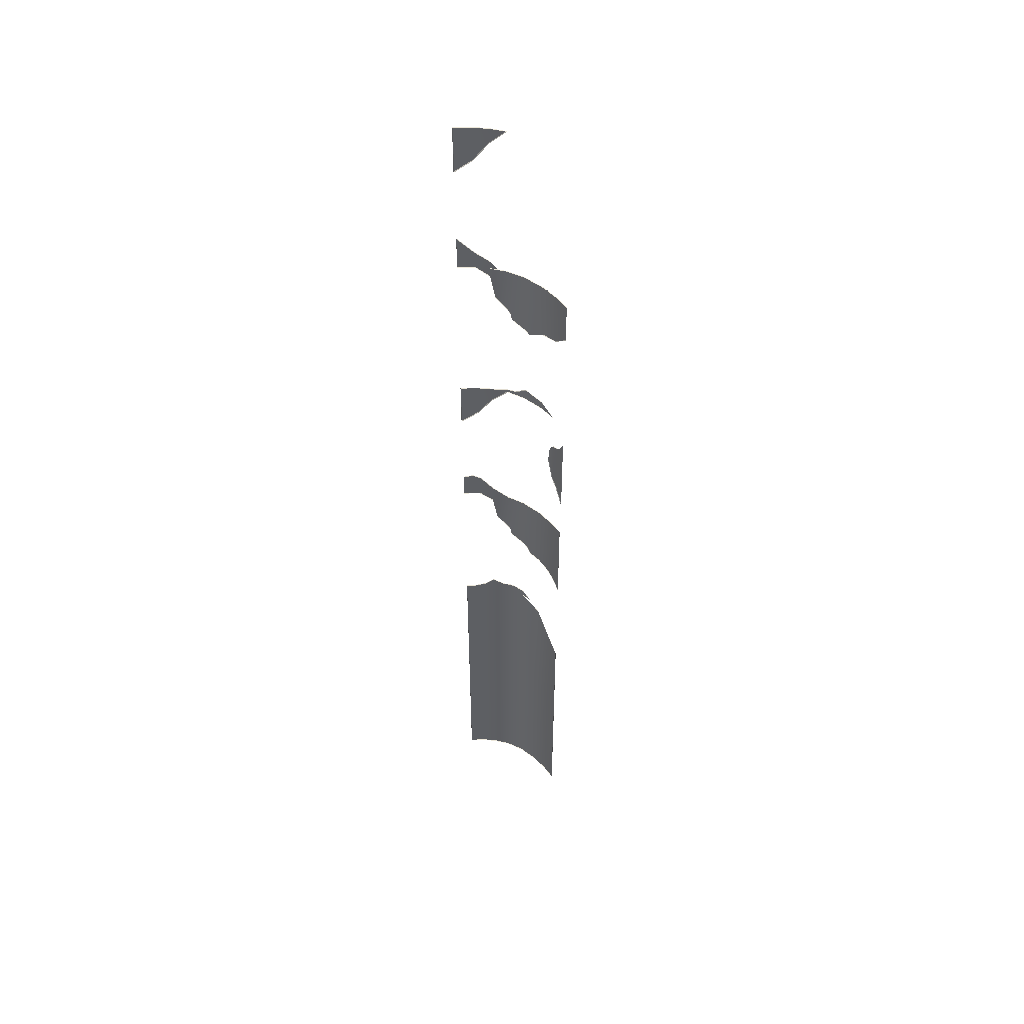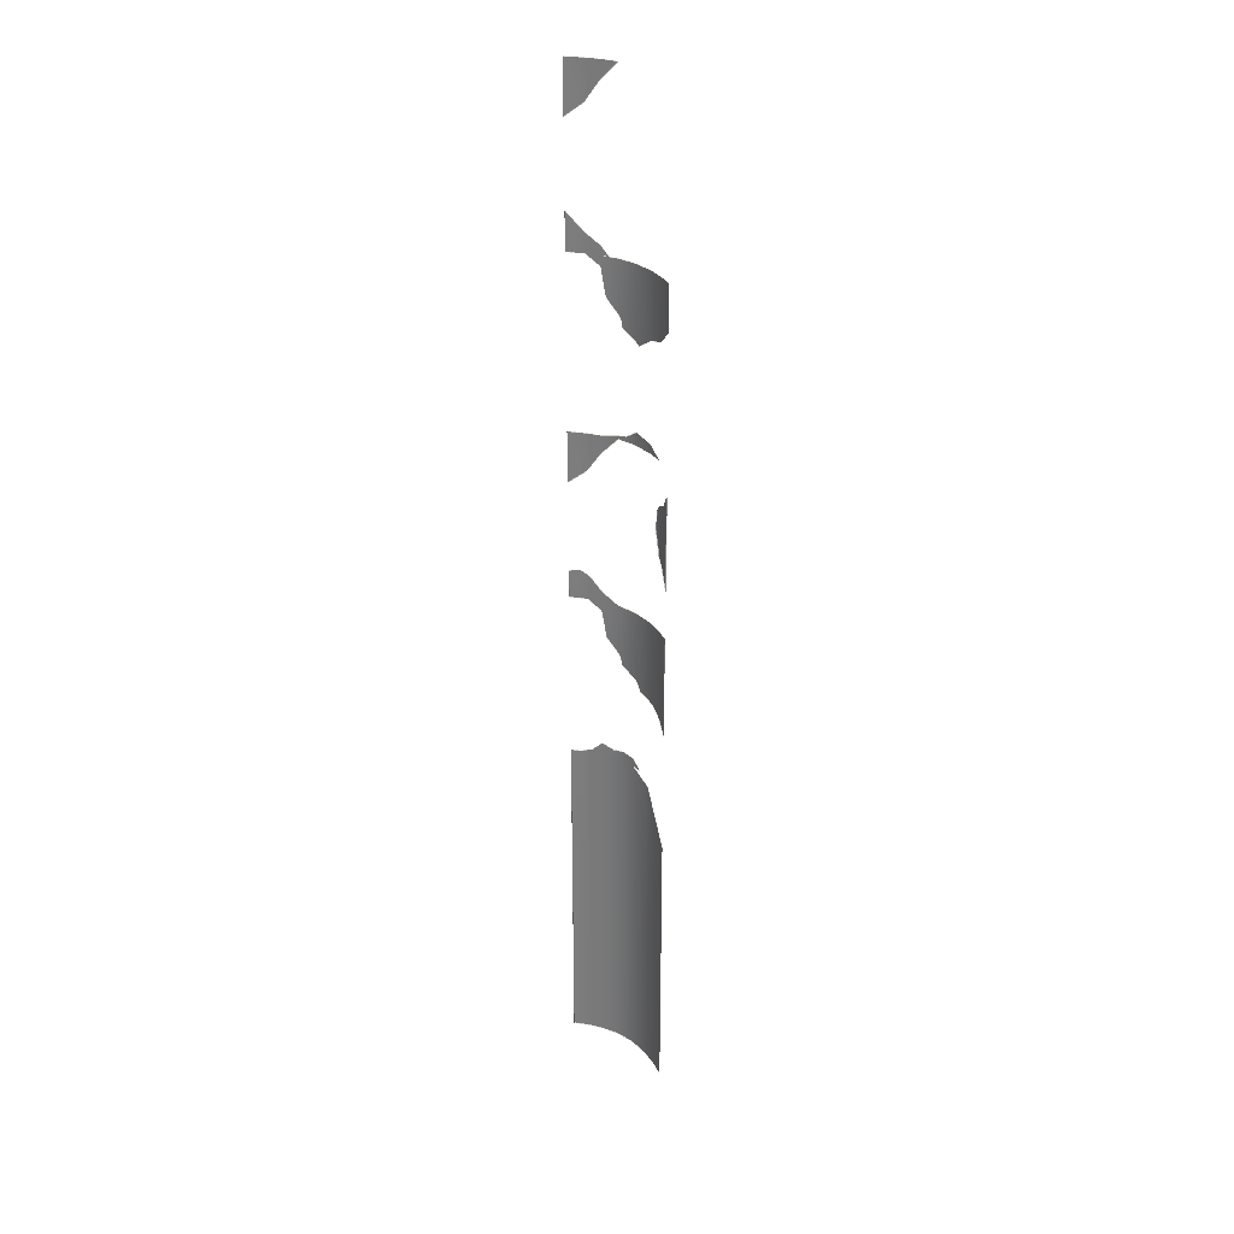
<metadata>
{"format":"obj","ext":"obj","renderer":"f3d","projection":"perspective","resolution":1024,"background":"white","views":[{"elev":49.7,"azim":-131.3,"up":"+Y"},{"elev":28.1,"azim":-116.6,"up":"+Y"}]}
</metadata>
<code>
g Archery_STR_House_01_RoofDeco
v -1.582 10.59 0.7962
v -1.501 11.35 0.7968
v -1.467 11.01 0.7971
v -1.582 11.47 0.7962
v -1.699 10.45 0.7837
v -1.744 11.54 0.7789
v -1.868 10.13 0.7657
v -1.868 11.73 0.7657
v -0.08965 0.5184 0.2644
v 0.1086 3.444 0.029
v 0.1086 0.5184 0.029
v -0.08965 3.444 0.2644
v 0.1086 6.369 0.029
v -0.2758 0.5184 0.4355
v -0.00338 6.369 0.162
v -0.2758 3.444 0.4355
v -0.5271 0.5184 0.6072
v -0.08965 6.369 0.2644
v -0.08965 6.412 0.2644
v -0.1463 6.436 0.3165
v -0.2758 6.369 0.4355
v -0.2758 6.598 0.4355
v -0.4676 6.524 0.5665
v -0.5271 3.444 0.6072
v -0.8454 0.5184 0.7309
v -0.5271 6.369 0.6072
v -0.5271 6.538 0.6072
v -0.6526 6.564 0.656
v -0.8454 3.444 0.7309
v -1.242 0.5184 0.7962
v -0.8454 6.369 0.7309
v -0.8454 6.52 0.7309
v -1.03 6.369 0.7613
v -1.242 3.444 0.7962
v -1.242 6.174 0.7962
v -1.562 0.5184 0.7938
v -1.562 5.659 0.7938
v -1.562 3.444 0.7938
v -1.848 0.5184 0.7633
v -1.848 5.327 0.7633
v -1.848 3.444 0.7633
v -1.671 7.677 0.7844
v -1.853 7.492 0.7649
v -1.853 9.294 0.7649
v -1.567 9.294 0.7954
v -1.567 7.73 0.7954
v -1.415 7.812 0.7965
v -1.248 9.294 0.7978
v -1.248 7.845 0.7978
v -1.032 7.89 0.7624
v -0.8508 9.294 0.7325
v -0.9519 8.023 0.7492
v -0.8508 8.076 0.7325
v -0.6139 8.213 0.6405
v -0.5325 9.294 0.6088
v -0.5852 8.351 0.6293
v -0.5325 8.413 0.6088
v -0.3559 8.645 0.4882
v -0.2812 9.294 0.4371
v -0.2812 9.116 0.4371
v -0.2812 9.477 0.4371
v -0.09504 9.294 0.2661
v -0.1196 9.724 0.2886
v -0.09504 9.743 0.2661
v -0.01435 9.814 0.1702
v 0.1032 9.294 0.03062
v 0.1032 9.773 0.03062
v -0.0826 17.42 0.2601
v 0.1157 18.07 0.02461
v 0.1157 17.19 0.02461
v -0.0826 18.07 0.2601
v -0.2687 17.77 0.4311
v -0.2687 18.07 0.4311
v -0.5201 18.07 0.6028
v -0.3992 15.15 0.5185
v -0.2793 15.3 0.4366
v -0.2793 15.15 0.4366
v -0.09318 15.15 0.2656
v -0.09318 15.47 0.2656
v 0.1051 15.15 0.03016
v 0.1051 15.78 0.03016
v -1.557 12.22 0.7909
v -1.237 12.38 0.7933
v -1.237 12.22 0.7933
v -0.84 12.22 0.728
v -0.8967 12.45 0.7373
v -0.84 12.42 0.728
v -0.6818 12.31 0.6665
v -0.5218 12.22 0.6043
v -0.5218 12.28 0.6043
v -0.2704 12.22 0.4326
v -0.2793 15.15 0.4366
v -0.09318 15.15 0.2656
v -0.2793 14.97 0.4366
v -0.354 14.5 0.4877
v -0.5307 15.15 0.6084
v -0.5307 14.26 0.6084
v -0.5833 14.2 0.6288
v -0.6121 14.06 0.64
v -0.8489 15.15 0.7321
v -0.8489 13.93 0.7321
v -1.246 14.05 0.7973
v -0.9501 13.87 0.7487
v -1.246 15.15 0.7973
v -1.565 14.13 0.7949
v -1.565 15.15 0.7949
v -1.851 14.38 0.7644
v -1.851 15.15 0.7644
v -0.0843 11.57 0.2615
v 0.114 12.22 0.02609
v 0.114 11.34 0.02609
v -0.0843 12.22 0.2615
v -0.2704 11.92 0.4326
v -0.2704 12.22 0.4326
v -0.5218 12.22 0.6043
v -1.699 10.45 0.7837
v -1.863 10.13 0.7534
v -1.868 10.13 0.7657
v -1.695 10.45 0.7713
v -1.582 10.59 0.7962
v -1.695 10.45 0.7713
v -1.699 10.45 0.7837
v -1.577 10.59 0.7839
v -1.467 11.01 0.7971
v -1.577 10.59 0.7839
v -1.582 10.59 0.7962
v -1.463 11.01 0.7847
v -1.501 11.35 0.7968
v -1.463 11.01 0.7847
v -1.467 11.01 0.7971
v -1.496 11.35 0.7845
v -1.582 11.47 0.7962
v -1.496 11.35 0.7845
v -1.501 11.35 0.7968
v -1.577 11.47 0.7839
v -1.744 11.54 0.7789
v -1.577 11.47 0.7839
v -1.582 11.47 0.7962
v -1.74 11.54 0.7665
v -1.868 11.73 0.7657
v -1.74 11.54 0.7665
v -1.744 11.54 0.7789
v -1.863 11.73 0.7534
v -1.868 10.13 0.7657
v -1.863 11.73 0.7534
v -1.868 11.73 0.7657
v -1.863 10.13 0.7534
v 0.1086 3.444 0.029
v 0.09321 0.5184 0.01911
v 0.1086 0.5184 0.029
v 0.09321 3.444 0.01911
v 0.1086 6.369 0.029
v 0.09321 6.369 0.01911
v -0.00338 6.369 0.162
v 0.09321 6.369 0.01911
v 0.1086 6.369 0.029
v -0.01881 6.369 0.1521
v -0.08965 6.412 0.2644
v -0.01881 6.369 0.1521
v -0.00338 6.369 0.162
v -0.1051 6.412 0.2546
v -0.1463 6.436 0.3165
v -0.1617 6.436 0.3066
v -0.2758 6.598 0.4355
v -0.1617 6.436 0.3066
v -0.1463 6.436 0.3165
v -0.2912 6.598 0.4256
v -0.4676 6.524 0.5665
v -0.2912 6.598 0.4256
v -0.2758 6.598 0.4355
v -0.4831 6.524 0.5567
v -0.5271 6.538 0.6072
v -0.4831 6.524 0.5567
v -0.4676 6.524 0.5665
v -0.5426 6.538 0.5973
v -0.6526 6.564 0.656
v -0.668 6.564 0.6461
v -0.8454 6.52 0.7309
v -0.668 6.564 0.6461
v -0.6526 6.564 0.656
v -0.8608 6.52 0.721
v -1.03 6.369 0.7613
v -0.8608 6.52 0.721
v -0.8454 6.52 0.7309
v -1.045 6.369 0.7514
v -0.8454 6.369 0.7309
v -1.045 6.369 0.7514
v -1.03 6.369 0.7613
v -0.8608 6.369 0.721
v -1.242 6.174 0.7962
v -0.8608 6.369 0.721
v -0.8454 6.369 0.7309
v -1.258 6.174 0.7863
v -1.562 5.659 0.7938
v -1.258 6.174 0.7863
v -1.242 6.174 0.7962
v -1.577 5.659 0.7839
v -1.848 5.327 0.7633
v -1.577 5.659 0.7839
v -1.562 5.659 0.7938
v -1.863 5.327 0.7534
v -1.848 3.444 0.7633
v -1.863 5.327 0.7534
v -1.848 5.327 0.7633
v -1.863 3.444 0.7534
v -1.848 0.5184 0.7633
v -1.863 0.5184 0.7534
v -1.562 0.5184 0.7938
v -1.863 0.5184 0.7534
v -1.848 0.5184 0.7633
v -1.577 0.5184 0.7839
v -1.242 0.5184 0.7962
v -1.258 0.5184 0.7863
v -0.8454 0.5184 0.7309
v -0.8608 0.5184 0.721
v -0.5271 0.5184 0.6072
v -0.5426 0.5184 0.5973
v -0.2758 0.5184 0.4355
v -0.2912 0.5184 0.4256
v -0.08965 0.5184 0.2644
v -0.1051 0.5184 0.2546
v 0.1086 0.5184 0.029
v 0.09321 0.5184 0.01911
v 0.1032 9.773 0.03062
v 0.09321 9.294 0.01911
v 0.1032 9.294 0.03062
v 0.09321 9.773 0.01911
v -0.01435 9.814 0.1702
v 0.09321 9.773 0.01911
v 0.1032 9.773 0.03062
v -0.02438 9.814 0.1587
v -0.09504 9.743 0.2661
v -0.02438 9.814 0.1587
v -0.01435 9.814 0.1702
v -0.1051 9.743 0.2546
v -0.1196 9.724 0.2886
v -0.1297 9.724 0.2771
v -0.2812 9.477 0.4371
v -0.1297 9.724 0.2771
v -0.1196 9.724 0.2886
v -0.2912 9.477 0.4256
v -0.5325 9.294 0.6088
v -0.2912 9.477 0.4256
v -0.2812 9.477 0.4371
v -0.5426 9.294 0.5973
v -0.8508 9.294 0.7325
v -0.5426 9.294 0.5973
v -0.5325 9.294 0.6088
v -0.8608 9.294 0.721
v -1.248 9.294 0.7978
v -1.258 9.294 0.7863
v -1.567 9.294 0.7954
v -1.577 9.294 0.7839
v -1.853 9.294 0.7649
v -1.863 9.294 0.7534
v -1.853 7.492 0.7649
v -1.863 9.294 0.7534
v -1.853 9.294 0.7649
v -1.863 7.492 0.7534
v -1.671 7.677 0.7844
v -1.863 7.492 0.7534
v -1.853 7.492 0.7649
v -1.681 7.677 0.7728
v -1.567 7.73 0.7954
v -1.681 7.677 0.7728
v -1.671 7.677 0.7844
v -1.577 7.73 0.7839
v -1.415 7.812 0.7965
v -1.425 7.812 0.785
v -1.248 7.845 0.7978
v -1.425 7.812 0.785
v -1.415 7.812 0.7965
v -1.258 7.845 0.7863
v -1.032 7.89 0.7624
v -1.042 7.89 0.7509
v -0.9519 8.023 0.7492
v -1.042 7.89 0.7509
v -1.032 7.89 0.7624
v -0.962 8.023 0.7377
v -0.8508 8.076 0.7325
v -0.962 8.023 0.7377
v -0.9519 8.023 0.7492
v -0.8608 8.076 0.721
v -0.6139 8.213 0.6405
v -0.624 8.213 0.629
v -0.5852 8.351 0.6293
v -0.624 8.213 0.629
v -0.6139 8.213 0.6405
v -0.5952 8.351 0.6178
v -0.5325 8.413 0.6088
v -0.5952 8.351 0.6178
v -0.5852 8.351 0.6293
v -0.5426 8.413 0.5973
v -0.3559 8.645 0.4882
v -0.3659 8.645 0.4766
v -0.2812 9.116 0.4371
v -0.3659 8.645 0.4766
v -0.3559 8.645 0.4882
v -0.2912 9.116 0.4256
v -0.09504 9.294 0.2661
v -0.2912 9.116 0.4256
v -0.2812 9.116 0.4371
v -0.1051 9.294 0.2546
v 0.1032 9.294 0.03062
v -0.1051 9.294 0.2546
v -0.09504 9.294 0.2661
v 0.09321 9.294 0.01911
v -0.0826 18.07 0.2601
v 0.09321 18.07 0.01911
v 0.1157 18.07 0.02461
v -0.1051 18.07 0.2546
v -0.2687 18.07 0.4311
v -0.2912 18.07 0.4256
v -0.5201 18.07 0.6028
v -0.5426 18.07 0.5973
v -0.2687 17.77 0.4311
v -0.5426 18.07 0.5973
v -0.5201 18.07 0.6028
v -0.2912 17.77 0.4256
v -0.0826 17.42 0.2601
v -0.2912 17.77 0.4256
v -0.2687 17.77 0.4311
v -0.1051 17.42 0.2546
v 0.1157 17.19 0.02461
v -0.1051 17.42 0.2546
v -0.0826 17.42 0.2601
v 0.09321 17.19 0.01911
v 0.1157 18.07 0.02461
v 0.09321 17.19 0.01911
v 0.1157 17.19 0.02461
v 0.09321 18.07 0.01911
v 0.1051 15.78 0.03016
v 0.09321 15.15 0.01911
v 0.1051 15.15 0.03016
v 0.09321 15.78 0.01911
v -0.09318 15.47 0.2656
v 0.09321 15.78 0.01911
v 0.1051 15.78 0.03016
v -0.1051 15.47 0.2546
v -0.2793 15.3 0.4366
v -0.1051 15.47 0.2546
v -0.09318 15.47 0.2656
v -0.2912 15.3 0.4256
v -0.3992 15.15 0.5185
v -0.2912 15.3 0.4256
v -0.2793 15.3 0.4366
v -0.4111 15.15 0.5075
v -0.2793 15.15 0.4366
v -0.4111 15.15 0.5075
v -0.3992 15.15 0.5185
v -0.2912 15.15 0.4256
v -0.5307 15.15 0.6084
v -0.2912 15.15 0.4256
v -0.2793 15.15 0.4366
v -0.5426 15.15 0.5973
v -0.8489 15.15 0.7321
v -0.8608 15.15 0.721
v -1.246 15.15 0.7973
v -1.258 15.15 0.7863
v -1.565 15.15 0.7949
v -1.577 15.15 0.7839
v -1.851 15.15 0.7644
v -1.863 15.15 0.7534
v -1.851 14.38 0.7644
v -1.863 15.15 0.7534
v -1.851 15.15 0.7644
v -1.863 14.38 0.7534
v -1.565 14.13 0.7949
v -1.863 14.38 0.7534
v -1.851 14.38 0.7644
v -1.577 14.13 0.7839
v -1.246 14.05 0.7973
v -1.577 14.13 0.7839
v -1.565 14.13 0.7949
v -1.258 14.05 0.7863
v -0.9501 13.87 0.7487
v -1.258 14.05 0.7863
v -1.246 14.05 0.7973
v -0.962 13.87 0.7377
v -0.8489 13.93 0.7321
v -0.962 13.87 0.7377
v -0.9501 13.87 0.7487
v -0.8608 13.93 0.721
v -0.6121 14.06 0.64
v -0.624 14.06 0.629
v -0.5833 14.2 0.6288
v -0.624 14.06 0.629
v -0.6121 14.06 0.64
v -0.5952 14.2 0.6178
v -0.5307 14.26 0.6084
v -0.5952 14.2 0.6178
v -0.5833 14.2 0.6288
v -0.5426 14.26 0.5973
v -0.354 14.5 0.4877
v -0.3659 14.5 0.4766
v -0.2793 14.97 0.4366
v -0.3659 14.5 0.4766
v -0.354 14.5 0.4877
v -0.2912 14.97 0.4256
v -0.09318 15.15 0.2656
v -0.2912 14.97 0.4256
v -0.2793 14.97 0.4366
v -0.1051 15.15 0.2546
v 0.1051 15.15 0.03016
v -0.1051 15.15 0.2546
v -0.09318 15.15 0.2656
v 0.09321 15.15 0.01911
v -0.8608 12.22 0.721
v -0.5218 12.22 0.6043
v -0.5426 12.22 0.5973
v -0.84 12.22 0.728
v -1.258 12.22 0.7863
v -1.237 12.22 0.7933
v -1.577 12.22 0.7839
v -1.557 12.22 0.7909
v -0.2704 11.92 0.4326
v -0.5426 12.22 0.5973
v -0.5218 12.22 0.6043
v -0.2912 11.92 0.4256
v -0.0843 11.57 0.2615
v -0.2912 11.92 0.4256
v -0.2704 11.92 0.4326
v -0.1051 11.57 0.2546
v 0.114 11.34 0.02609
v -0.1051 11.57 0.2546
v -0.0843 11.57 0.2615
v 0.09321 11.34 0.01911
v 0.114 12.22 0.02609
v 0.09321 11.34 0.01911
v 0.114 11.34 0.02609
v 0.09321 12.22 0.01911
v -0.0843 12.22 0.2615
v 0.09321 12.22 0.01911
v 0.114 12.22 0.02609
v -0.1051 12.22 0.2546
v -0.2704 12.22 0.4326
v -0.2912 12.22 0.4256
v -0.5218 12.28 0.6043
v -0.2912 12.22 0.4256
v -0.2704 12.22 0.4326
v -0.5426 12.28 0.5973
v -0.6818 12.31 0.6665
v -0.7026 12.31 0.6595
v -0.84 12.42 0.728
v -0.7026 12.31 0.6595
v -0.6818 12.31 0.6665
v -0.8608 12.42 0.721
v -0.8967 12.45 0.7373
v -0.8608 12.42 0.721
v -0.84 12.42 0.728
v -0.9174 12.45 0.7303
v -1.237 12.38 0.7933
v -0.9174 12.45 0.7303
v -0.8967 12.45 0.7373
v -1.258 12.38 0.7863
v -1.557 12.22 0.7909
v -1.258 12.38 0.7863
v -1.237 12.38 0.7933
v -1.577 12.22 0.7839
g Archery_STR_House_01_RoofDeco_0
f 3 2 1
f 4 1 2
f 1 4 5
f 4 6 5
f 6 7 5
f 8 7 6
f 11 10 9
f 12 9 10
f 10 13 12
f 9 12 14
f 13 15 12
f 16 14 12
f 14 16 17
f 15 18 12
f 12 18 16
f 18 15 19
f 18 19 20
f 21 18 20
f 21 16 18
f 22 21 20
f 22 23 21
f 24 17 16
f 16 21 24
f 17 24 25
f 23 26 21
f 26 24 21
f 27 26 23
f 27 28 26
f 29 25 24
f 24 26 29
f 25 29 30
f 28 31 26
f 31 29 26
f 32 31 28
f 31 32 33
f 34 30 29
f 29 31 34
f 35 34 31
f 30 34 36
f 35 37 34
f 38 36 34
f 38 34 37
f 36 38 39
f 37 40 38
f 41 39 38
f 41 38 40
f 44 43 42
f 45 44 42
f 46 45 42
f 45 46 47
f 48 45 47
f 49 48 47
f 49 50 48
f 48 50 51
f 51 50 52
f 53 51 52
f 53 54 51
f 51 54 55
f 55 54 56
f 57 55 56
f 55 57 58
f 59 55 58
f 60 59 58
f 59 61 55
f 60 62 59
f 59 62 61
f 62 63 61
f 64 63 62
f 64 62 65
f 62 66 65
f 66 67 65
f 70 69 68
f 71 68 69
f 68 71 72
f 73 72 71
f 73 74 72
f 77 76 75
f 77 78 76
f 79 76 78
f 78 80 79
f 81 79 80
f 84 83 82
f 84 85 83
f 85 86 83
f 87 86 85
f 87 85 88
f 85 89 88
f 89 90 88
f 89 91 90
f 94 93 92
f 94 92 95
f 92 96 95
f 96 97 95
f 97 96 98
f 96 99 98
f 100 99 96
f 101 99 100
f 102 101 100
f 103 101 102
f 104 102 100
f 102 104 105
f 106 105 104
f 105 106 107
f 108 107 106
f 111 110 109
f 112 109 110
f 109 112 113
f 114 113 112
f 114 115 113
f 118 117 116
f 119 116 117
f 122 121 120
f 123 120 121
f 126 125 124
f 127 124 125
f 130 129 128
f 131 128 129
f 134 133 132
f 135 132 133
f 138 137 136
f 139 136 137
f 142 141 140
f 143 140 141
f 146 145 144
f 147 144 145
f 150 149 148
f 151 148 149
f 148 151 152
f 153 152 151
f 156 155 154
f 157 154 155
f 160 159 158
f 161 158 159
f 158 161 162
f 163 162 161
f 166 165 164
f 167 164 165
f 170 169 168
f 171 168 169
f 174 173 172
f 175 172 173
f 172 175 176
f 177 176 175
f 180 179 178
f 181 178 179
f 184 183 182
f 185 182 183
f 188 187 186
f 189 186 187
f 192 191 190
f 193 190 191
f 196 195 194
f 197 194 195
f 200 199 198
f 201 198 199
f 204 203 202
f 205 202 203
f 202 205 206
f 207 206 205
f 210 209 208
f 211 208 209
f 208 211 212
f 213 212 211
f 212 213 214
f 215 214 213
f 214 215 216
f 217 216 215
f 216 217 218
f 219 218 217
f 218 219 220
f 221 220 219
f 220 221 222
f 223 222 221
f 226 225 224
f 227 224 225
f 230 229 228
f 231 228 229
f 234 233 232
f 235 232 233
f 232 235 236
f 237 236 235
f 240 239 238
f 241 238 239
f 244 243 242
f 245 242 243
f 248 247 246
f 249 246 247
f 246 249 250
f 251 250 249
f 250 251 252
f 253 252 251
f 252 253 254
f 255 254 253
f 258 257 256
f 259 256 257
f 262 261 260
f 263 260 261
f 266 265 264
f 267 264 265
f 264 267 268
f 269 268 267
f 272 271 270
f 273 270 271
f 270 273 274
f 275 274 273
f 278 277 276
f 279 276 277
f 282 281 280
f 283 280 281
f 280 283 284
f 285 284 283
f 288 287 286
f 289 286 287
f 292 291 290
f 293 290 291
f 290 293 294
f 295 294 293
f 298 297 296
f 299 296 297
f 302 301 300
f 303 300 301
f 306 305 304
f 307 304 305
f 310 309 308
f 311 308 309
f 308 311 312
f 313 312 311
f 312 313 314
f 315 314 313
f 318 317 316
f 319 316 317
f 322 321 320
f 323 320 321
f 326 325 324
f 327 324 325
f 330 329 328
f 331 328 329
f 334 333 332
f 335 332 333
f 338 337 336
f 339 336 337
f 342 341 340
f 343 340 341
f 346 345 344
f 347 344 345
f 350 349 348
f 351 348 349
f 354 353 352
f 355 352 353
f 352 355 356
f 357 356 355
f 356 357 358
f 359 358 357
f 358 359 360
f 361 360 359
f 360 361 362
f 363 362 361
f 366 365 364
f 367 364 365
f 370 369 368
f 371 368 369
f 374 373 372
f 375 372 373
f 378 377 376
f 379 376 377
f 382 381 380
f 383 380 381
f 380 383 384
f 385 384 383
f 388 387 386
f 389 386 387
f 392 391 390
f 393 390 391
f 390 393 394
f 395 394 393
f 398 397 396
f 399 396 397
f 402 401 400
f 403 400 401
f 406 405 404
f 407 404 405
f 410 409 408
f 411 408 409
f 408 411 412
f 413 412 411
f 412 413 414
f 415 414 413
f 418 417 416
f 419 416 417
f 422 421 420
f 423 420 421
f 426 425 424
f 427 424 425
f 430 429 428
f 431 428 429
f 434 433 432
f 435 432 433
f 432 435 436
f 437 436 435
f 440 439 438
f 441 438 439
f 438 441 442
f 443 442 441
f 446 445 444
f 447 444 445
f 450 449 448
f 451 448 449
f 454 453 452
f 455 452 453
f 458 457 456
f 459 456 457

</code>
